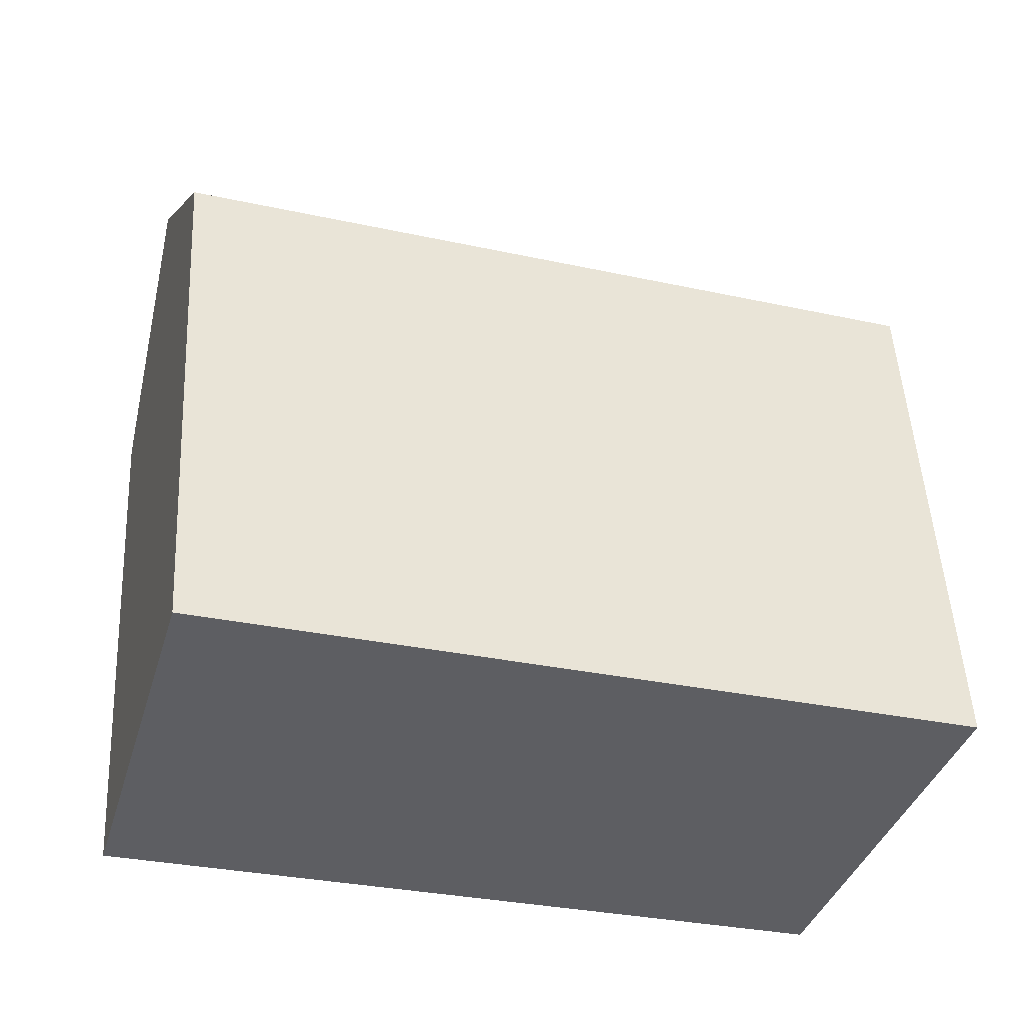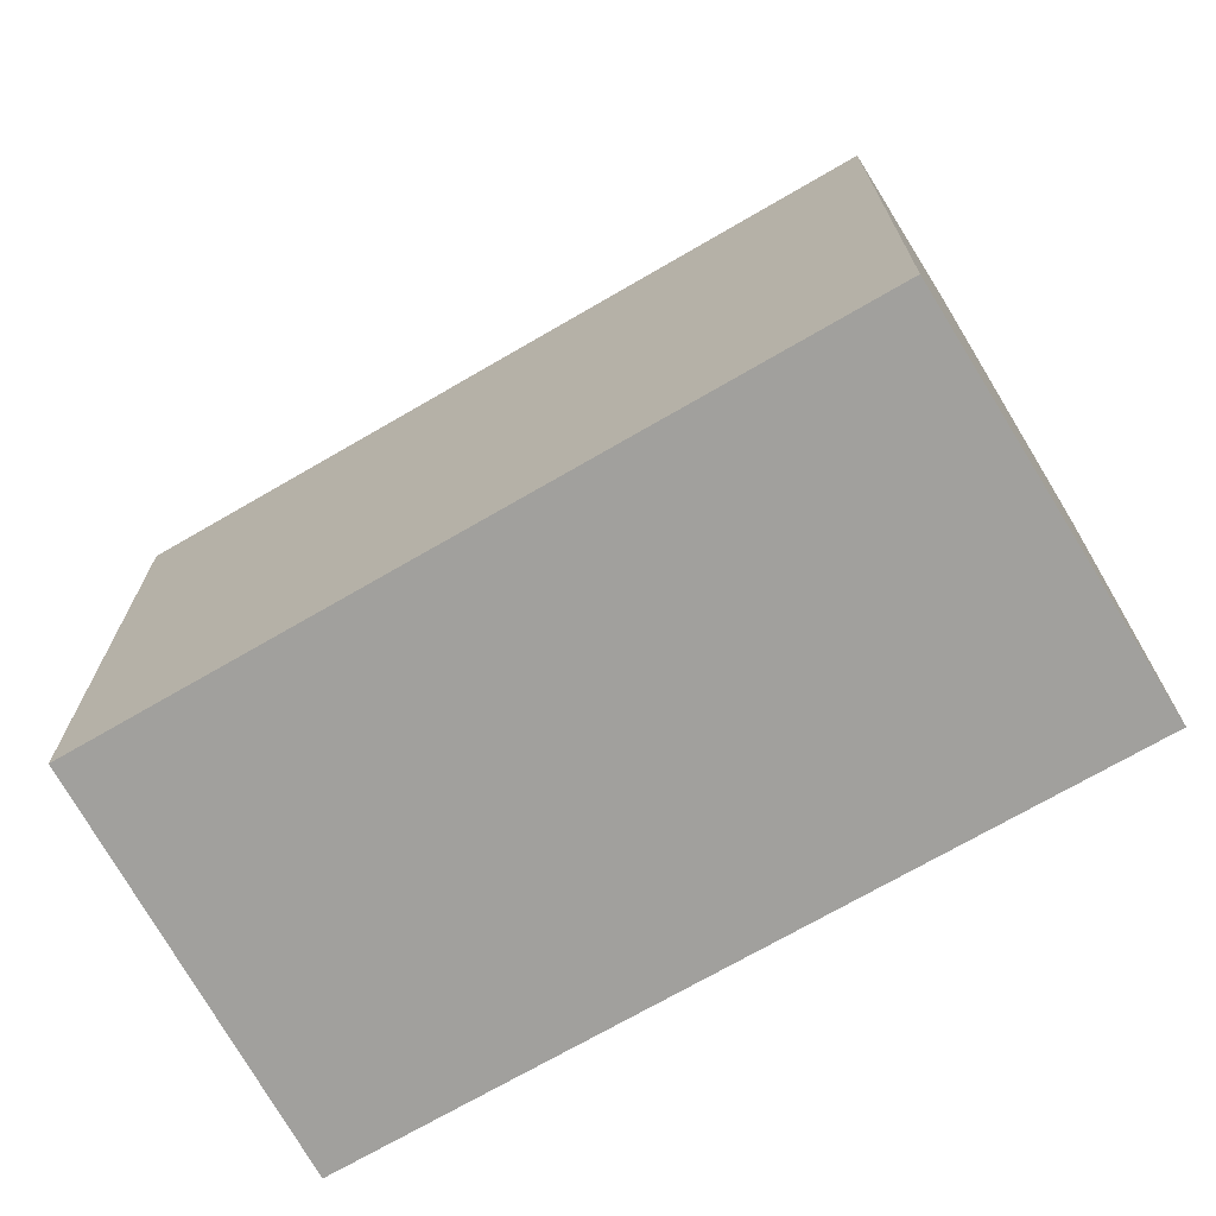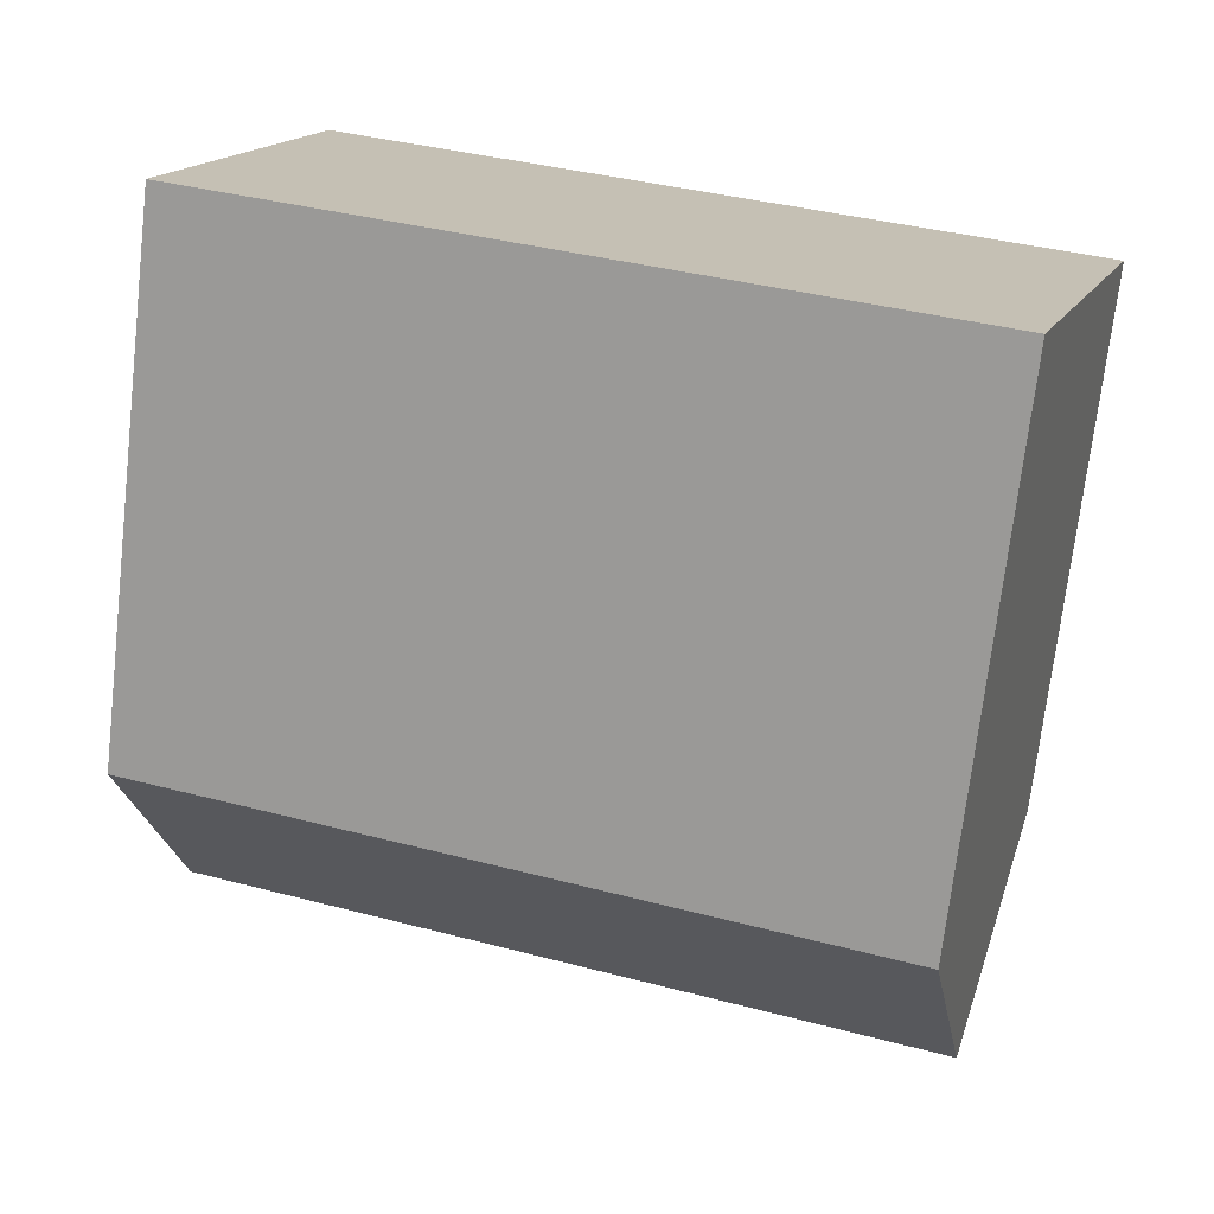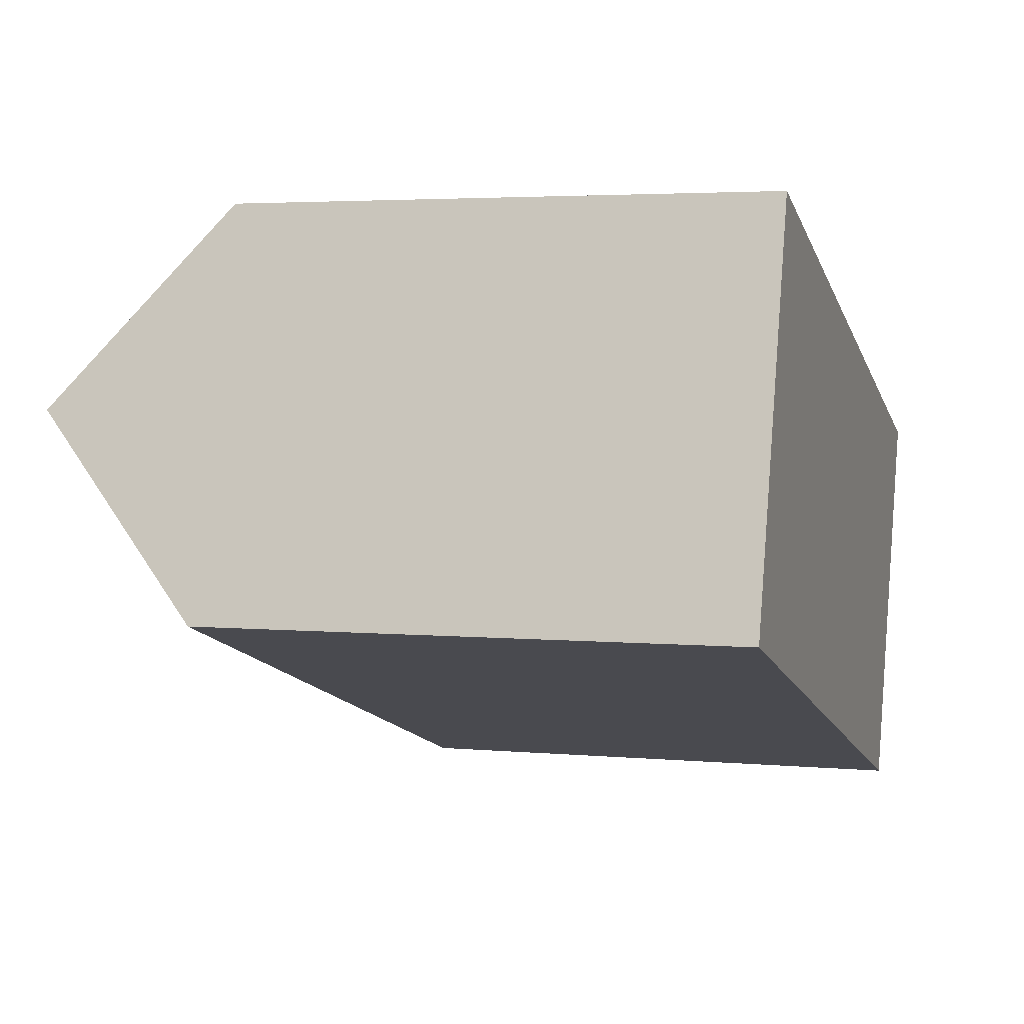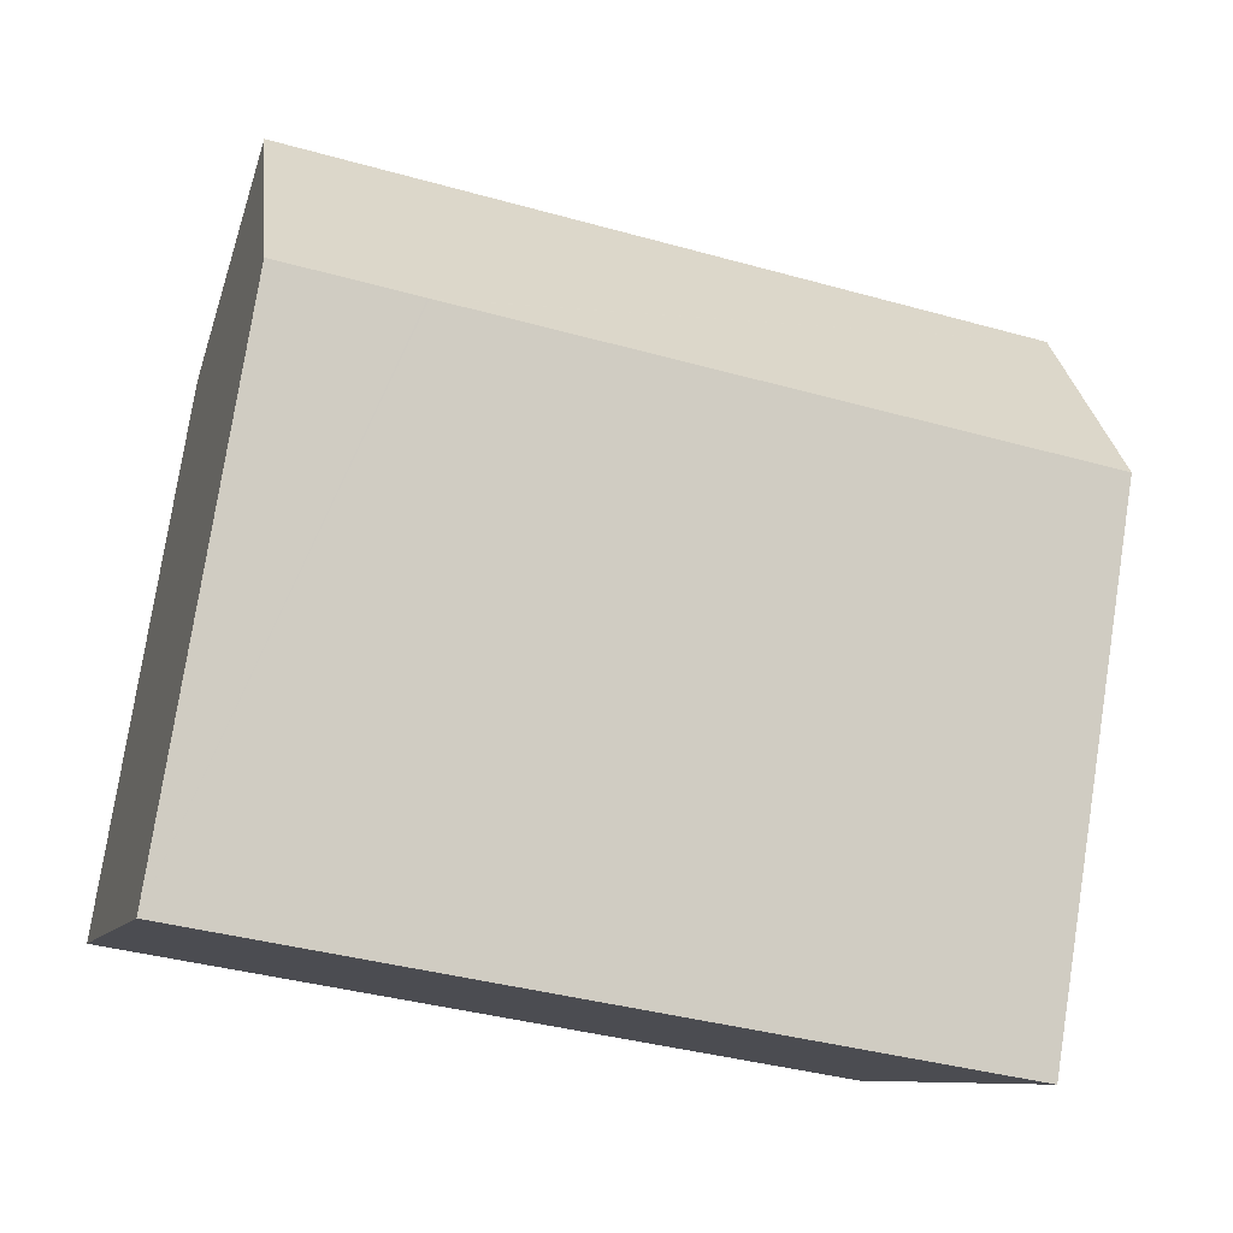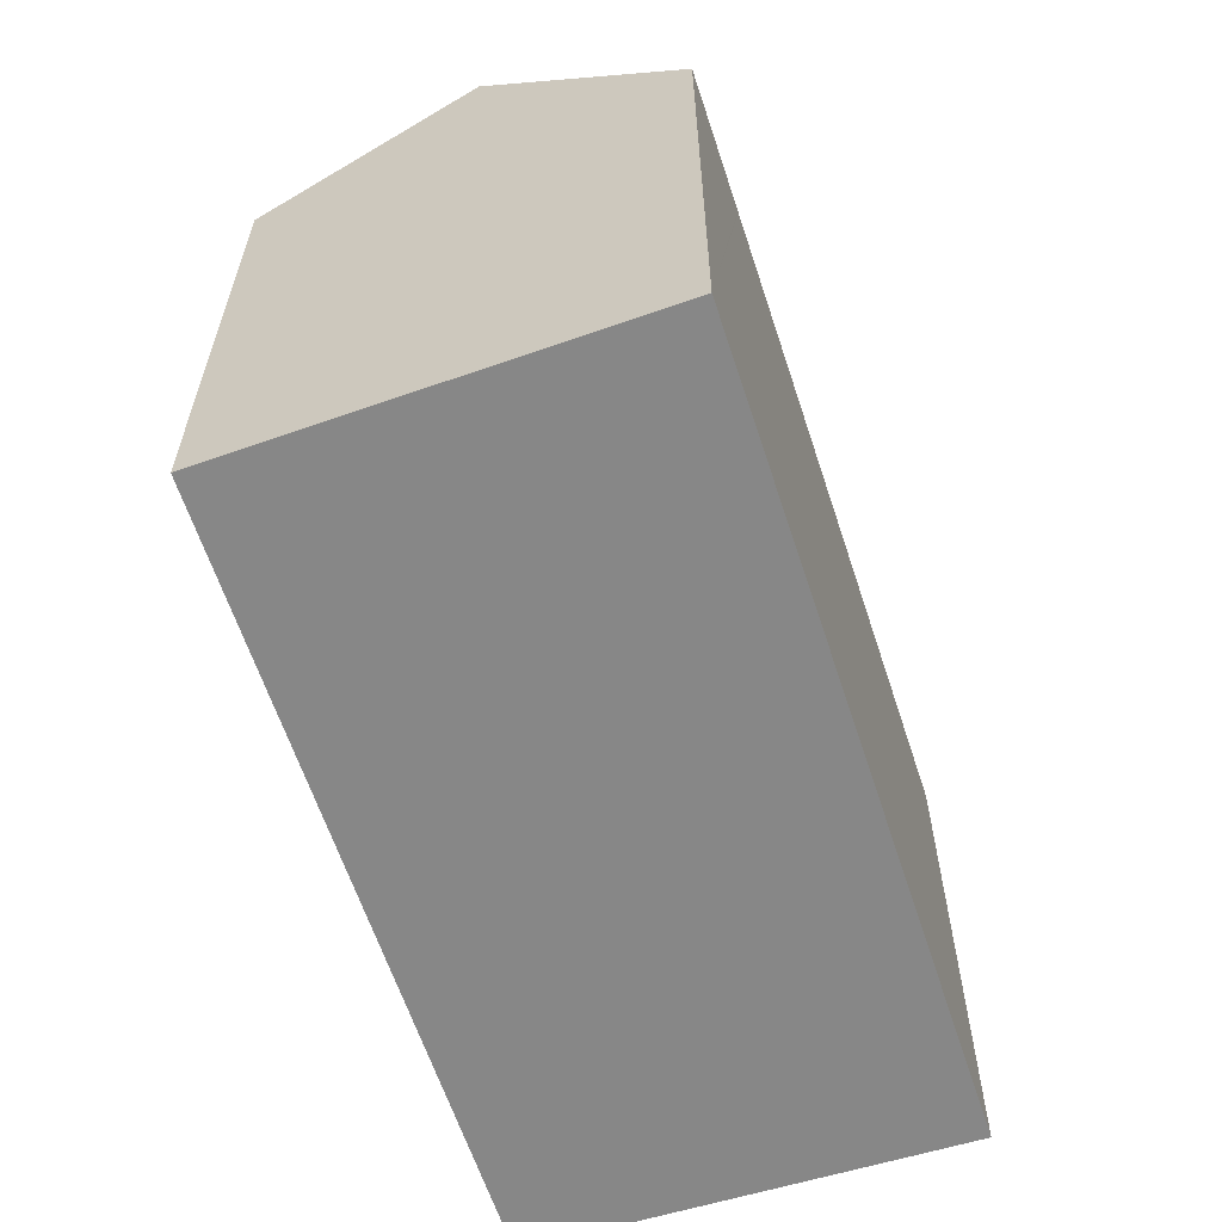
<metadata>
{"format":"obj","ext":"obj","renderer":"f3d","projection":"perspective","resolution":1024,"background":"white","views":[{"elev":50.5,"azim":-3.0,"up":"+Z"},{"elev":-71.6,"azim":-132.3,"up":"+Y"},{"elev":-72.3,"azim":-6.6,"up":"+Z"},{"elev":3.6,"azim":-72.7,"up":"+Z"},{"elev":77.9,"azim":8.9,"up":"+Z"},{"elev":-62.3,"azim":-54.3,"up":"+Y"}]}
</metadata>
<code>
v  20.68 15.3 -6.535
v  1.634 20.27 5.663
v  22.58 20.27 -0.968
v  0 15.29 9.363e-16
v  6.986 15.3 10.14
v  3.266 15.3 11.32
v  7.029 15.3 10.13
v  7.995 15.3 9.821
v  24.48 15.3 4.603
v  3.266 -6.931e-16 11.32
v  24.48 -2.819e-16 4.603
v  6.986 -6.21e-16 10.14
v  7.029 -6.201e-16 10.13
v  7.995 -6.014e-16 9.821
v  20.68 4.002e-16 -6.535
v  22.58 5.927e-17 -0.968
v  0 0 0
v  1.634 -3.468e-16 5.663
g defaultobject
f 1 2 3
f 2 1 4
f 5 2 6
f 2 5 3
f 3 5 7
f 3 7 8
f 3 8 9
f 10 5 6
f 5 10 7
f 7 10 8
f 8 10 9
f 9 10 11
f 11 10 12
f 11 12 13
f 11 13 14
f 9 1 3
f 1 9 11
f 1 11 15
f 15 11 16
f 15 4 1
f 4 15 17
f 4 6 2
f 6 4 10
f 10 4 18
f 18 4 17
f 14 16 11
f 16 14 15
f 15 14 17
f 17 14 13
f 17 13 12
f 17 12 10
f 17 10 18

</code>
